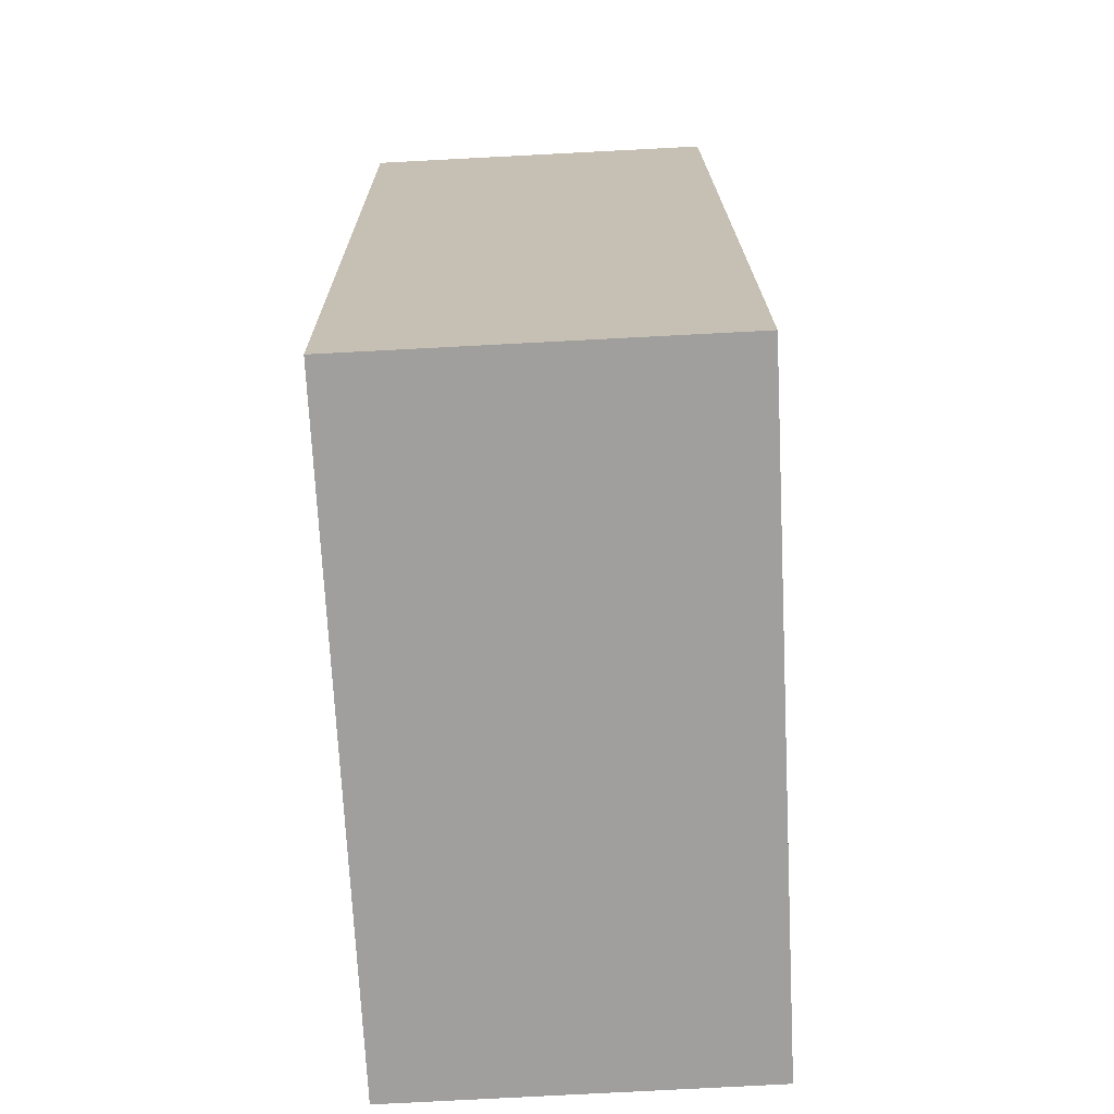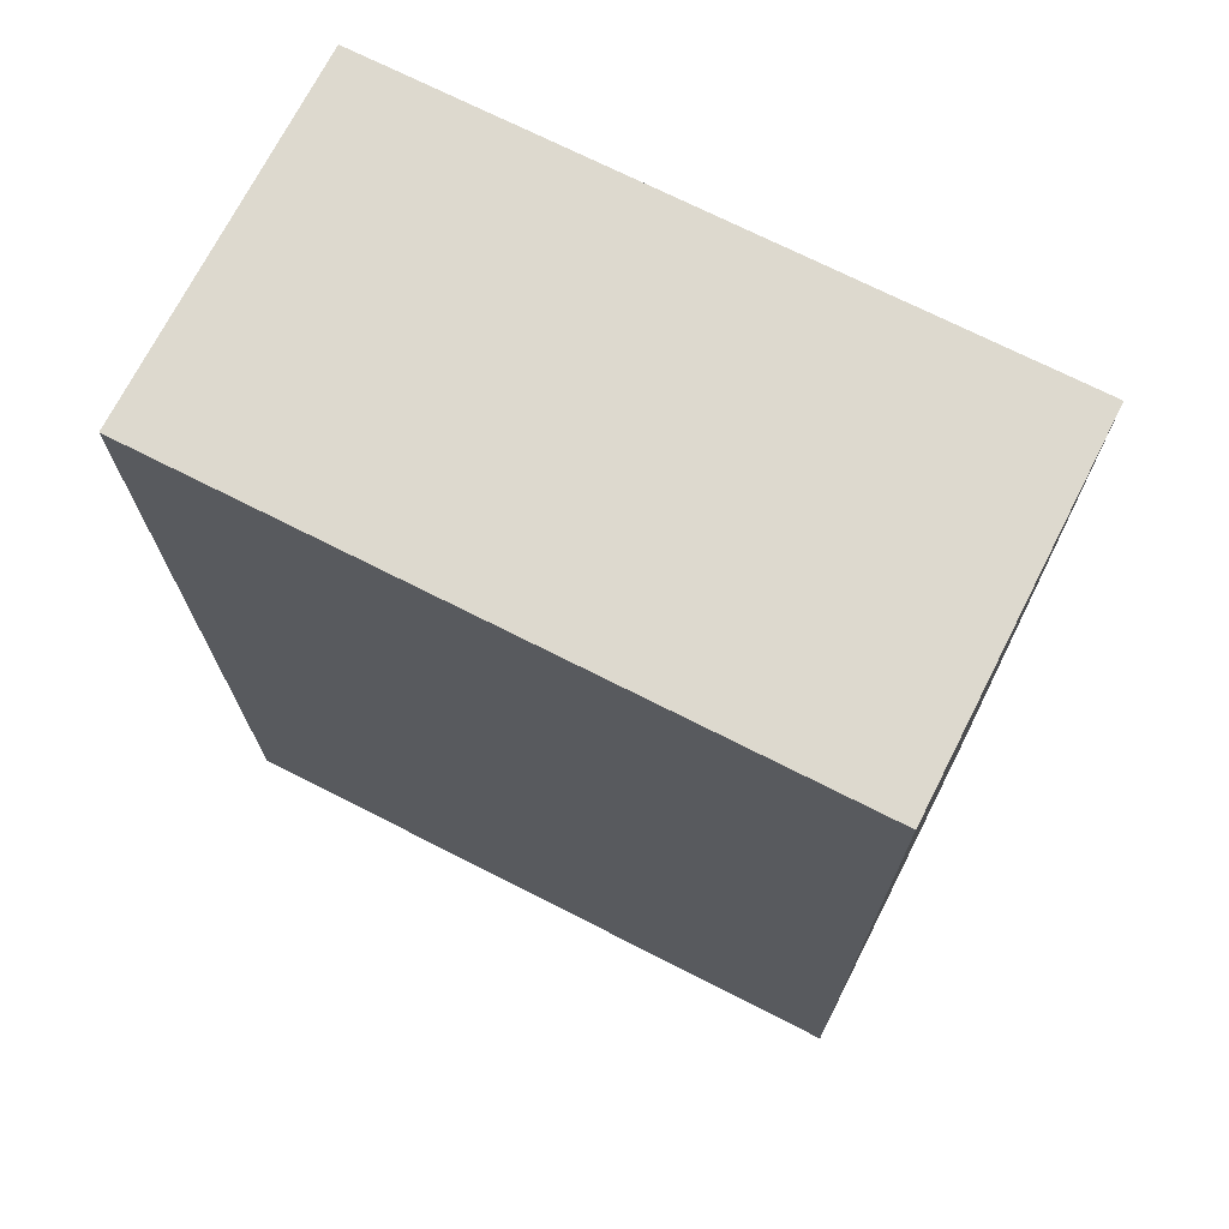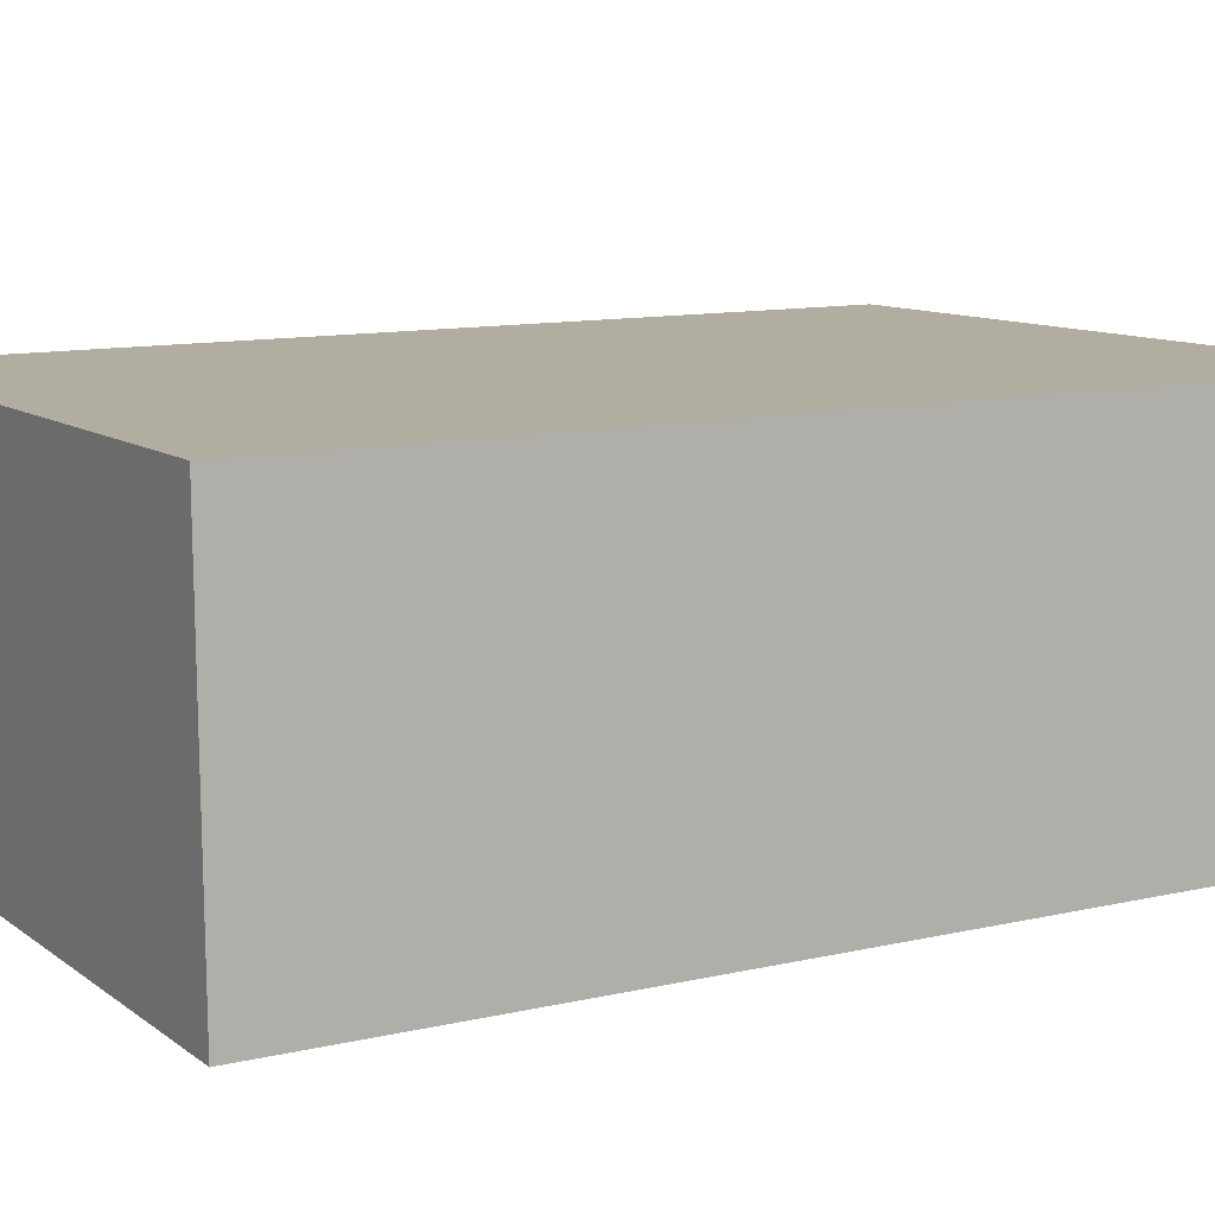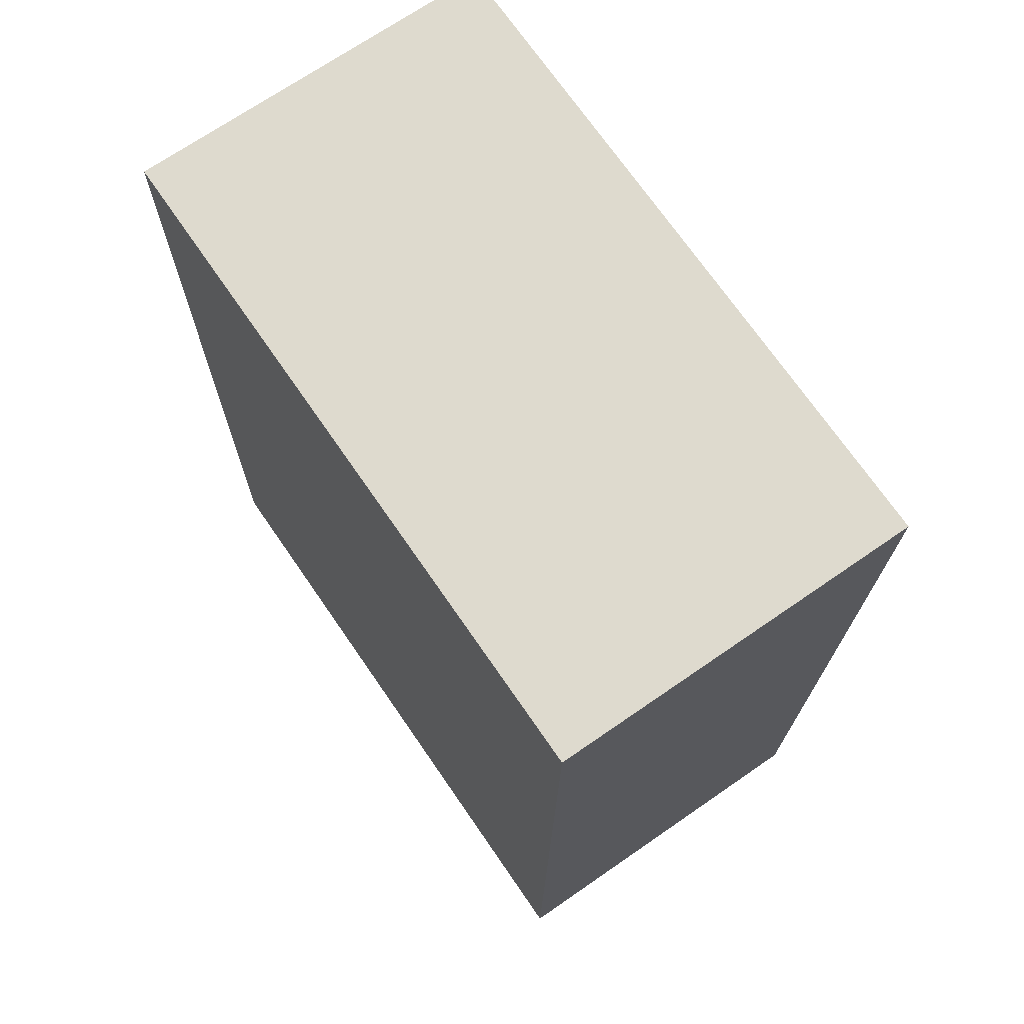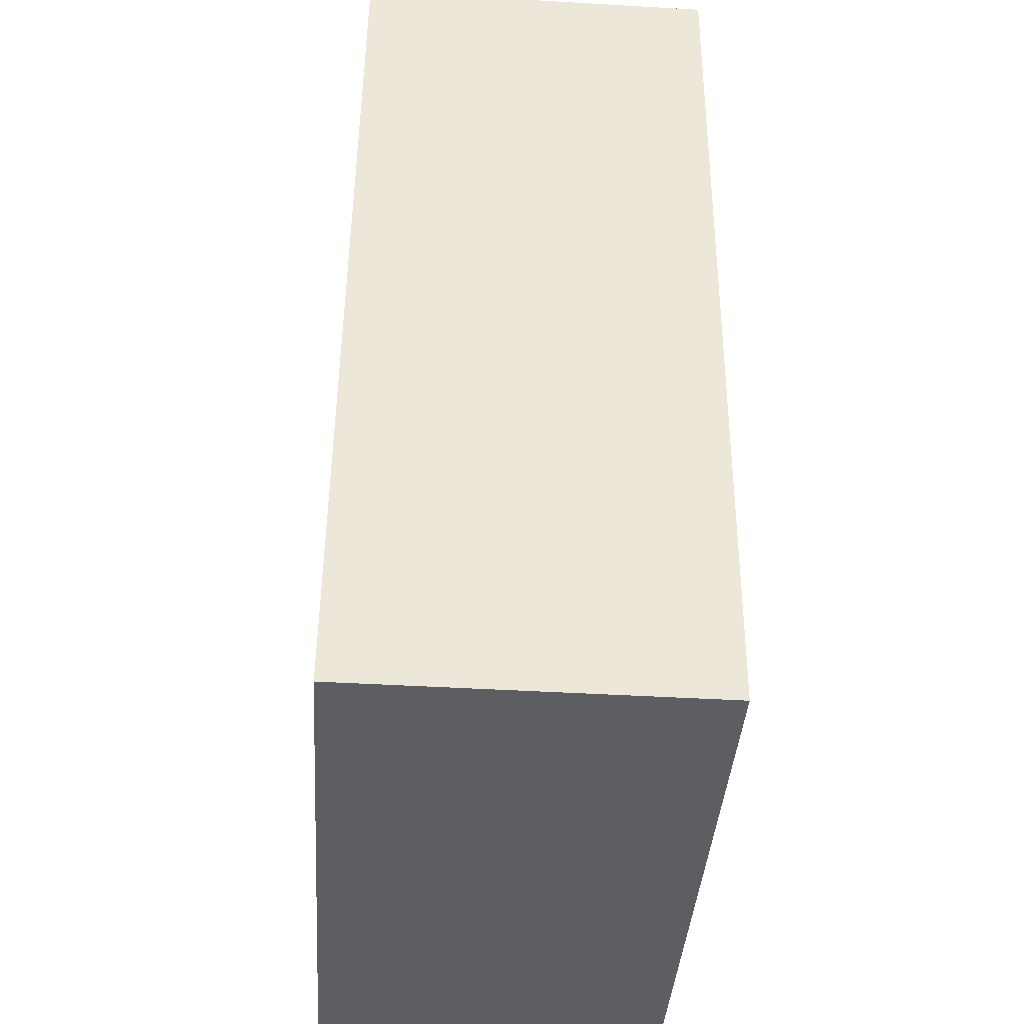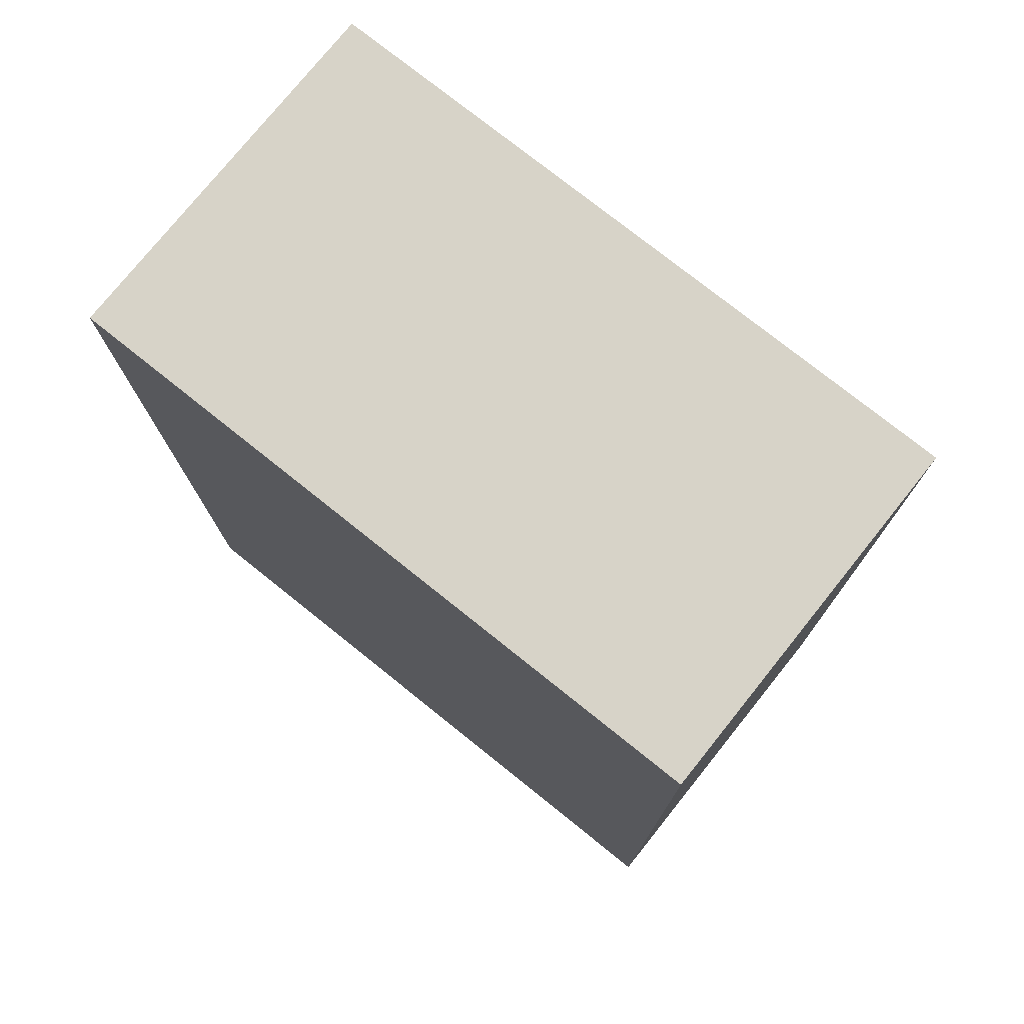
<metadata>
{"format":"obj","ext":"obj","renderer":"f3d","projection":"perspective","resolution":1024,"background":"white","views":[{"elev":-71.3,"azim":-87.1,"up":"+Z"},{"elev":71.2,"azim":-153.0,"up":"+Z"},{"elev":10.1,"azim":-119.7,"up":"+Y"},{"elev":71.6,"azim":55.4,"up":"+Z"},{"elev":-39.3,"azim":86.3,"up":"+Z"},{"elev":75.9,"azim":-141.3,"up":"+Z"}]}
</metadata>
<code>
o shapr3d_export_2021-03-27_19h21m_实体__05
v 1.215 0.8045 -2.216
v 1.215 0.8295 0.5835
v -0.7849 0.8295 0.5835
v -0.7849 0.8045 -2.216
v 1.215 1.904 -2.226
v 1.215 0.8045 -2.216
v -0.7849 0.8045 -2.216
v -0.7849 1.904 -2.226
v 1.215 1.929 0.5737
v 1.215 0.8295 0.5835
v 1.215 0.8045 -2.216
v 1.215 1.904 -2.226
v -0.7849 1.929 0.5737
v -0.7849 0.8295 0.5835
v 1.215 0.8295 0.5835
v 1.215 1.929 0.5737
v 1.215 1.904 -2.226
v -0.7849 1.904 -2.226
v -0.7849 1.929 0.5737
v 1.215 1.929 0.5737
v -0.7849 1.904 -2.226
v -0.7849 0.8045 -2.216
v -0.7849 0.8295 0.5835
v -0.7849 1.929 0.5737
f 1 2 3
f 3 4 1
f 5 6 7
f 7 8 5
f 9 10 11
f 11 12 9
f 13 14 15
f 15 16 13
f 17 18 19
f 19 20 17
f 21 22 23
f 23 24 21

</code>
